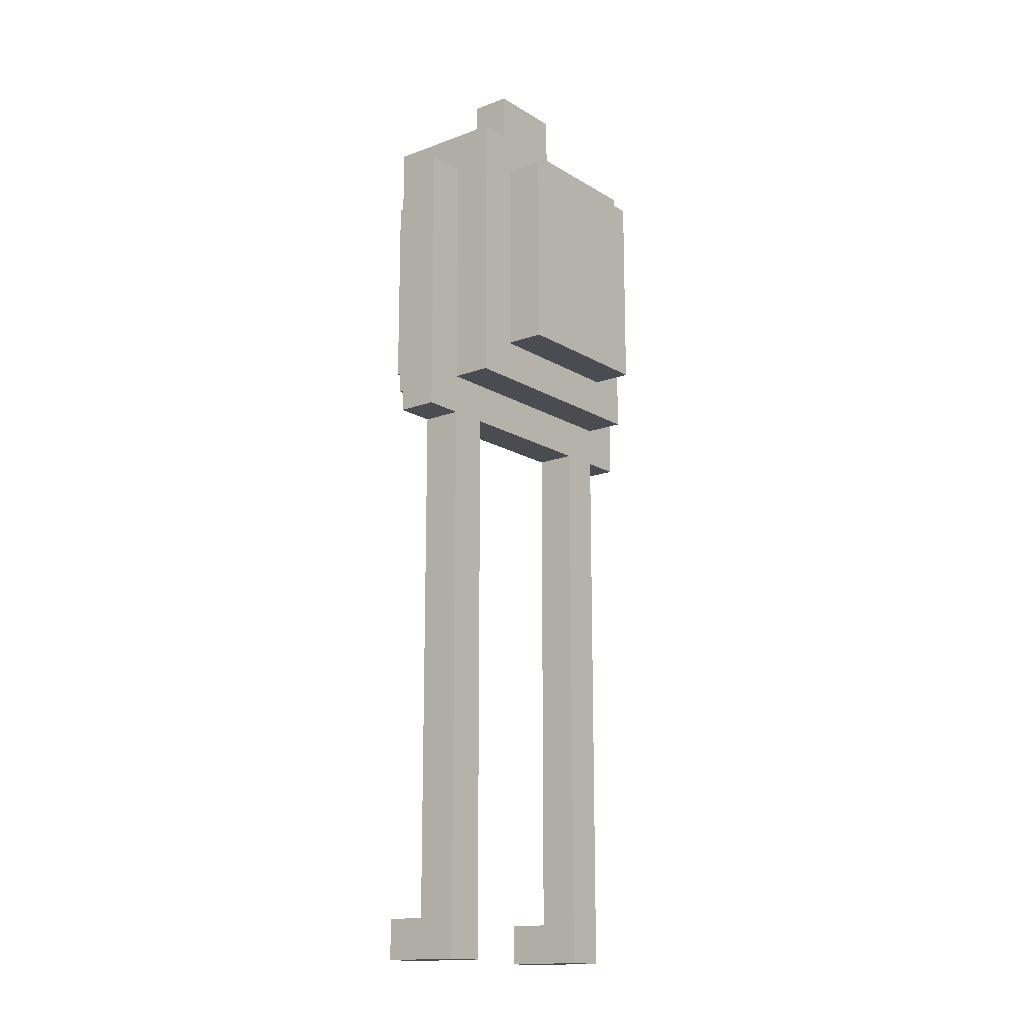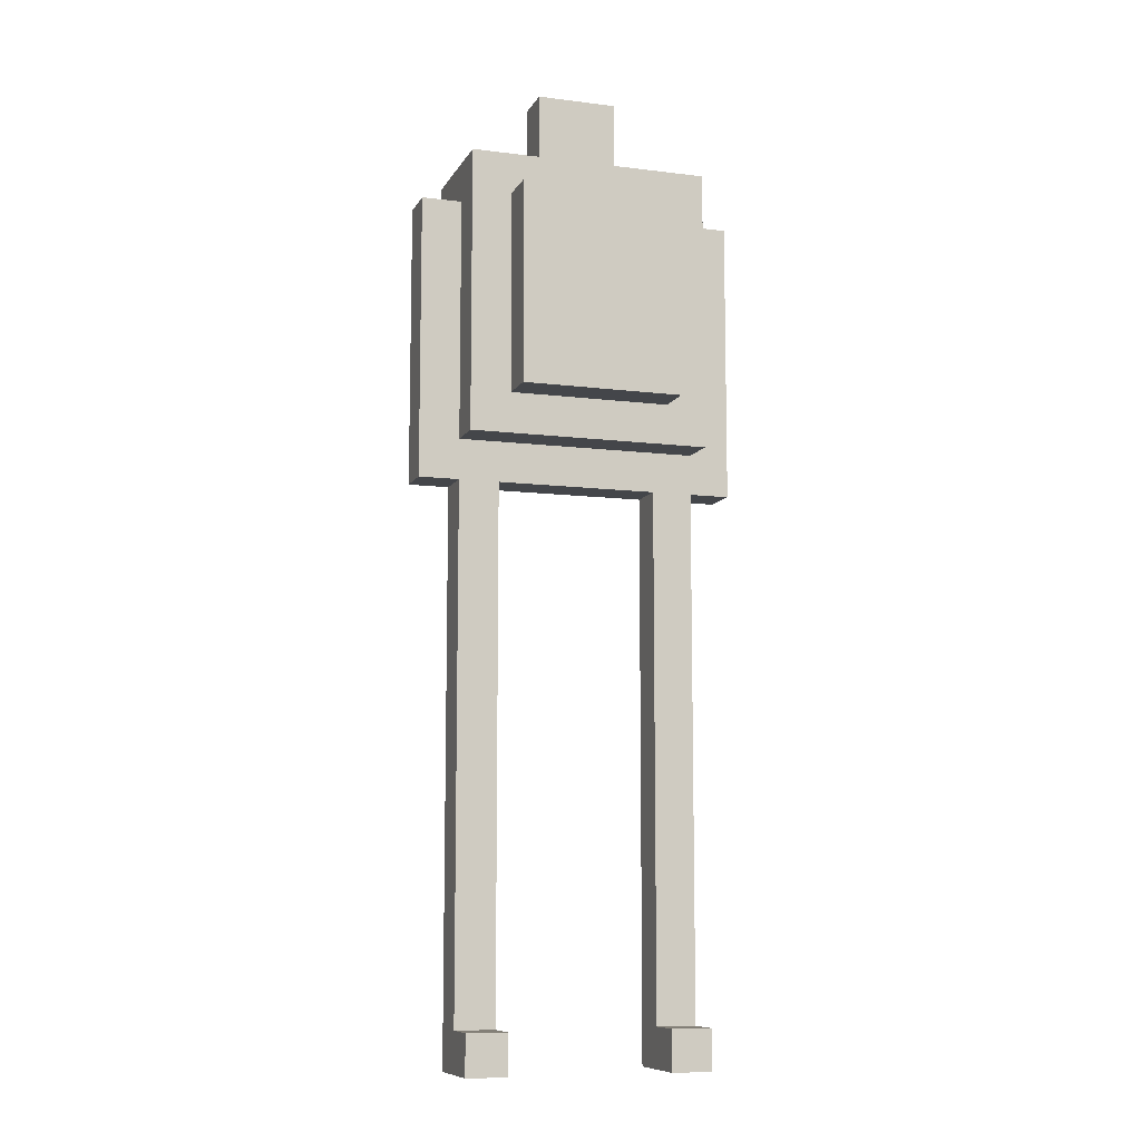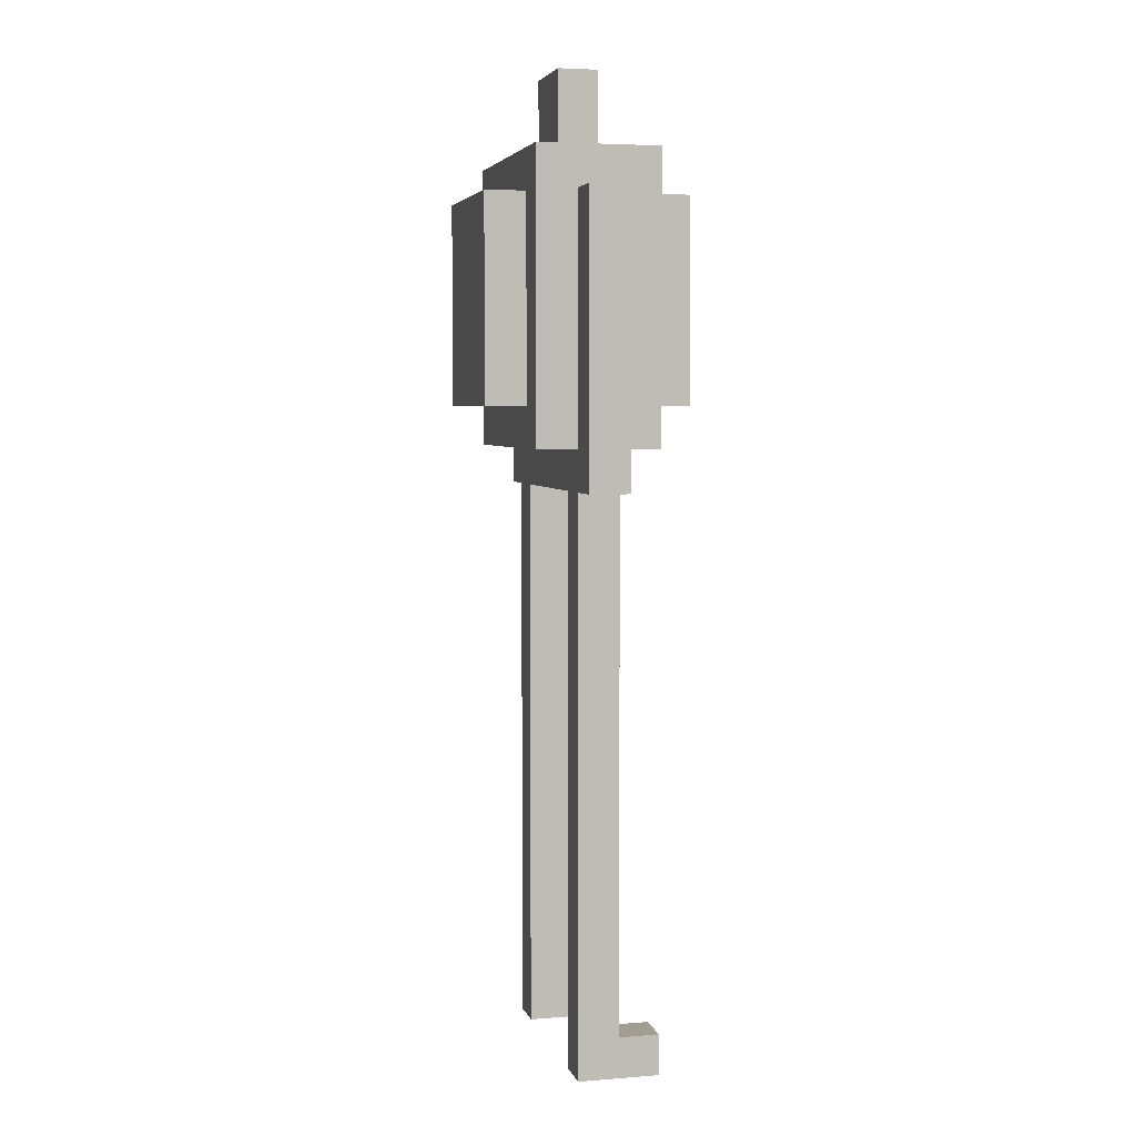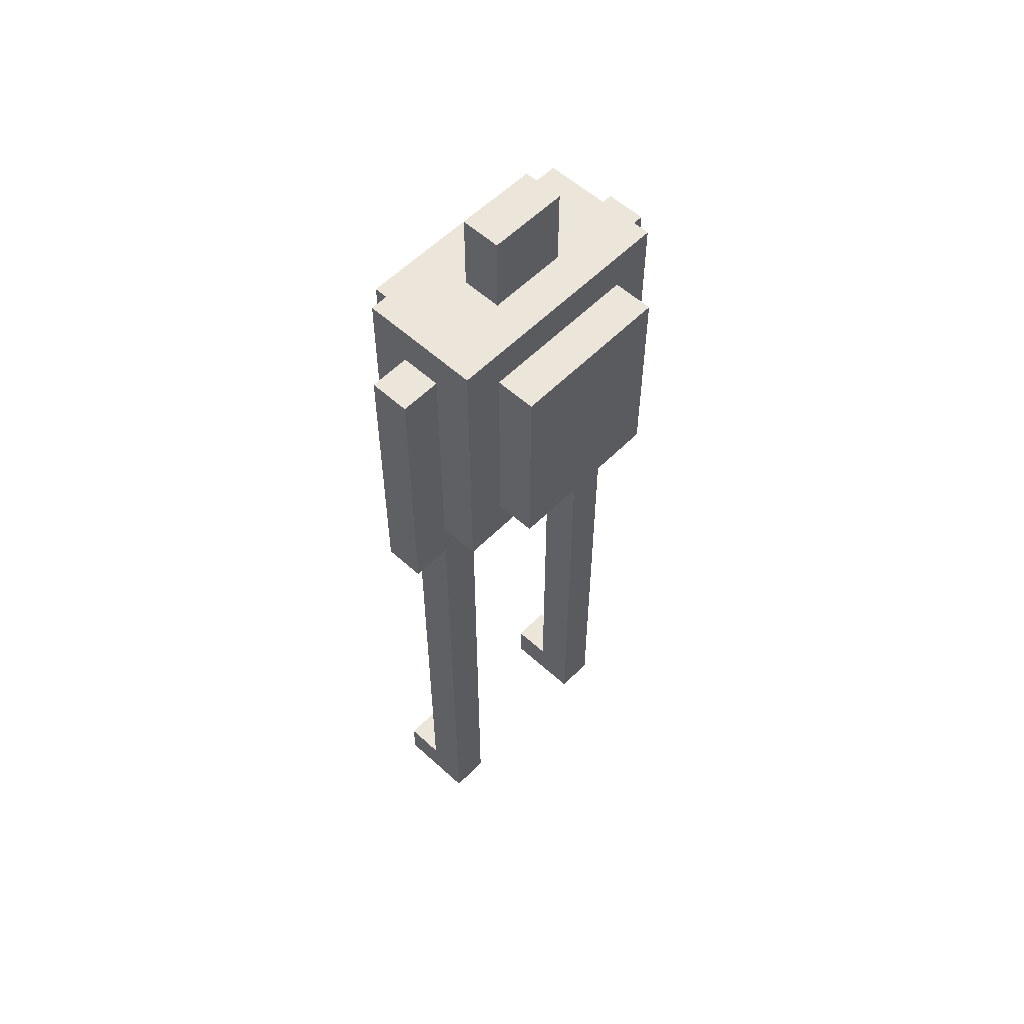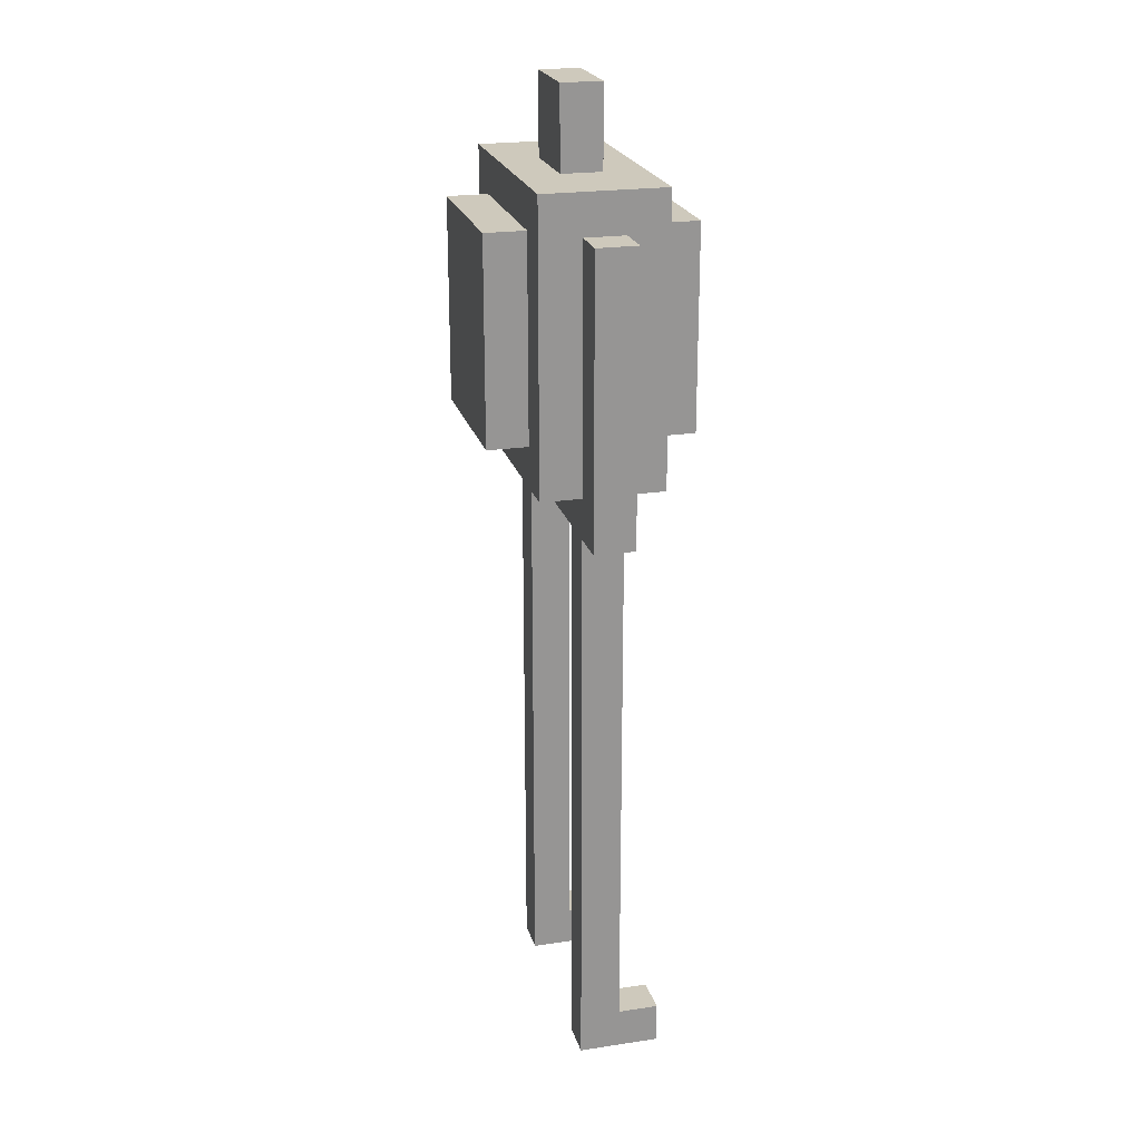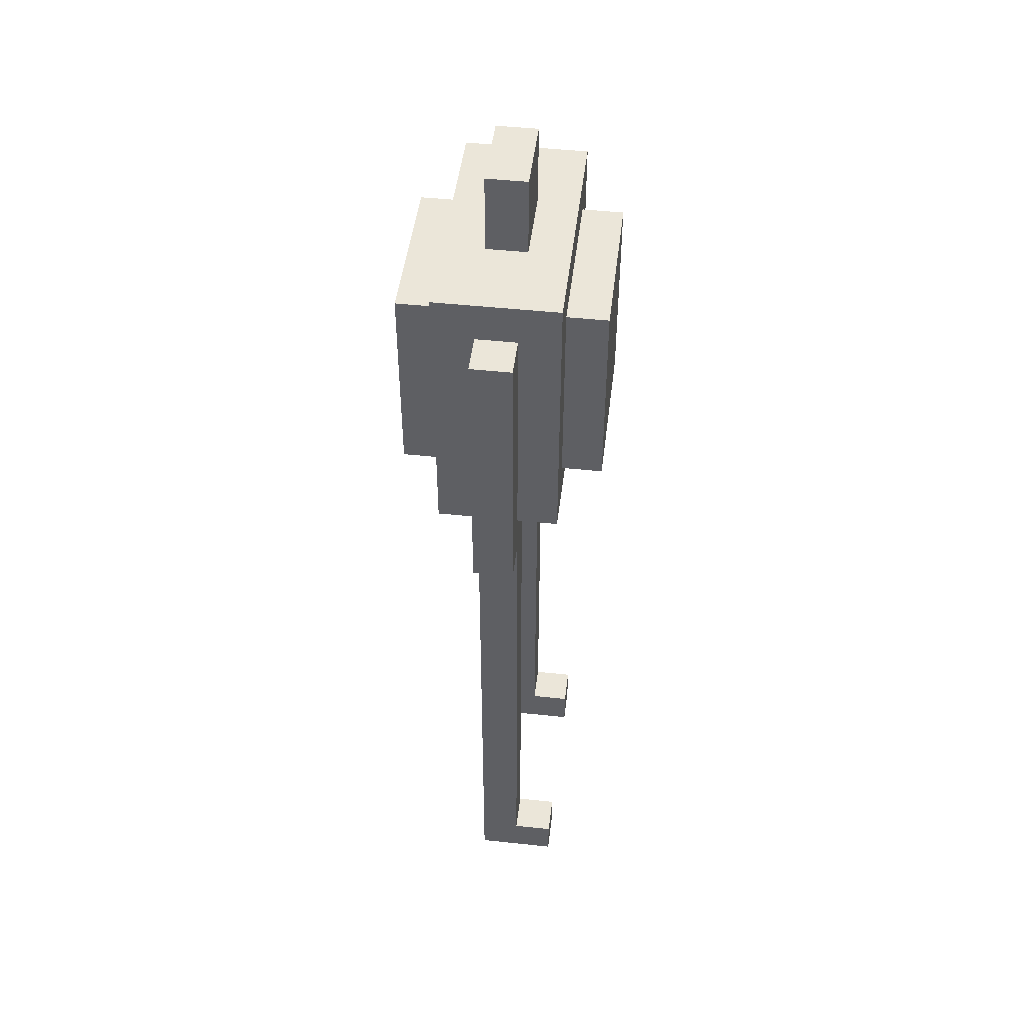
<metadata>
{"format":"obj","ext":"obj","renderer":"f3d","projection":"perspective","resolution":1024,"background":"white","views":[{"elev":-15.5,"azim":128.4,"up":"+Y"},{"elev":-9.4,"azim":-18.3,"up":"+Y"},{"elev":4.7,"azim":-104.0,"up":"+Y"},{"elev":56.3,"azim":133.6,"up":"+Y"},{"elev":22.3,"azim":-104.5,"up":"+Y"},{"elev":47.5,"azim":-83.1,"up":"+Y"}]}
</metadata>
<code>
g guy4
v -4 14 -0
v -4 14 -1
v -4 15 -0
v -4 15 -1
v -4 21 -0
v -4 21 -1
v -3 0 1
v -3 0 -1
v -3 1 1
v -3 1 -0
v -3 1 -1
v -3 14 -0
v -3 14 -1
v -3 15 1
v -3 15 -0
v -3 15 -1
v -3 15 -2
v -3 21 -0
v -3 21 -1
v -3 22 1
v -3 22 -2
v -2 16 2
v -2 16 1
v -2 16 -2
v -2 16 -3
v -2 21 2
v -2 21 1
v -2 21 -2
v -2 21 -3
v -1 22 -0
v -1 22 -1
v -1 24 -0
v -1 24 -1
v 2 0 1
v 2 0 -1
v 2 1 1
v 2 1 -0
v 2 1 -1
v 2 14 -0
v 2 14 -1
v -2 0 1
v -2 0 -1
v -2 1 1
v -2 1 -0
v -2 1 -1
v -2 14 -0
v -2 14 -1
v 1 22 -0
v 1 22 -1
v 1 24 -0
v 1 24 -1
v 2 16 2
v 2 16 1
v 2 16 -2
v 2 16 -3
v 2 21 2
v 2 21 1
v 2 21 -2
v 2 21 -3
v 3 0 1
v 3 0 -1
v 3 1 1
v 3 1 -0
v 3 1 -1
v 3 14 -0
v 3 14 -1
v 3 15 1
v 3 15 -0
v 3 15 -1
v 3 15 -2
v 3 21 -0
v 3 21 -1
v 3 22 1
v 3 22 -2
v 4 14 -0
v 4 14 -1
v 4 15 -0
v 4 15 -1
v 4 21 -0
v 4 21 -1
v -2 16 2
v -2 21 2
v 2 16 2
v 2 21 2
v -3 0 1
v -3 1 1
v -3 15 1
v -3 22 1
v -2 0 1
v -2 1 1
v -2 16 1
v -2 21 1
v 2 0 1
v 2 1 1
v 2 16 1
v 2 21 1
v 3 0 1
v 3 1 1
v 3 15 1
v 3 22 1
v -4 14 -0
v -4 15 -0
v -4 21 -0
v -3 1 -0
v -3 14 -0
v -3 15 -0
v -3 21 -0
v -2 1 -0
v -2 14 -0
v -1 22 -0
v -1 24 -0
v 1 22 -0
v 1 24 -0
v 2 1 -0
v 2 14 -0
v 3 1 -0
v 3 14 -0
v 3 15 -0
v 3 21 -0
v 4 14 -0
v 4 15 -0
v 4 21 -0
v -4 14 -1
v -4 15 -1
v -4 21 -1
v -3 0 -1
v -3 1 -1
v -3 14 -1
v -3 15 -1
v -3 21 -1
v -2 0 -1
v -2 1 -1
v -2 14 -1
v -1 22 -1
v -1 24 -1
v 1 22 -1
v 1 24 -1
v 2 0 -1
v 2 1 -1
v 2 14 -1
v 3 0 -1
v 3 1 -1
v 3 14 -1
v 3 15 -1
v 3 21 -1
v 4 14 -1
v 4 15 -1
v 4 21 -1
v -3 15 -2
v -3 22 -2
v -2 16 -2
v -2 21 -2
v 2 16 -2
v 2 21 -2
v 3 15 -2
v 3 22 -2
v -2 16 -3
v -2 21 -3
v 2 16 -3
v 2 21 -3
v -3 0 1
v -2 0 1
v 2 0 1
v 3 0 1
v -3 0 -1
v -2 0 -1
v 2 0 -1
v 3 0 -1
v -4 14 -0
v -3 14 -0
v -2 14 -0
v 2 14 -0
v 3 14 -0
v 4 14 -0
v -4 14 -1
v -3 14 -1
v -2 14 -1
v 2 14 -1
v 3 14 -1
v 4 14 -1
v -3 15 1
v 3 15 1
v -3 15 -0
v 3 15 -0
v -3 15 -1
v 3 15 -1
v -3 15 -2
v 3 15 -2
v -2 16 2
v 2 16 2
v -2 16 1
v 2 16 1
v -2 16 -2
v 2 16 -2
v -2 16 -3
v 2 16 -3
v -3 1 1
v -2 1 1
v 2 1 1
v 3 1 1
v -3 1 -0
v -2 1 -0
v 2 1 -0
v 3 1 -0
v -2 21 2
v 2 21 2
v -2 21 1
v 2 21 1
v -4 21 -0
v -3 21 -0
v 3 21 -0
v 4 21 -0
v -4 21 -1
v -3 21 -1
v 3 21 -1
v 4 21 -1
v -2 21 -2
v 2 21 -2
v -2 21 -3
v 2 21 -3
v -3 22 1
v 3 22 1
v -1 22 -0
v 1 22 -0
v -1 22 -1
v 1 22 -1
v -3 22 -2
v 3 22 -2
v -1 24 -0
v 1 24 -0
v -1 24 -1
v 1 24 -1
f 3 2 1
f 4 2 3
f 5 4 3
f 6 4 5
f 9 8 7
f 10 8 9
f 11 8 10
f 12 11 10
f 13 11 12
f 18 15 14
f 19 17 16
f 20 18 14
f 20 19 18
f 21 17 19
f 21 19 20
f 26 23 22
f 27 23 26
f 28 25 24
f 29 25 28
f 32 31 30
f 33 31 32
f 36 35 34
f 37 35 36
f 38 35 37
f 39 38 37
f 40 38 39
f 41 42 43
f 43 42 44
f 44 42 45
f 44 45 46
f 46 45 47
f 48 49 50
f 50 49 51
f 52 53 56
f 56 53 57
f 54 55 58
f 58 55 59
f 60 61 62
f 62 61 63
f 63 61 64
f 63 64 65
f 65 64 66
f 67 68 71
f 69 70 72
f 67 71 73
f 71 72 73
f 72 70 74
f 73 72 74
f 75 76 77
f 77 76 78
f 77 78 79
f 79 78 80
f 83 82 81
f 84 82 83
f 89 86 85
f 90 86 89
f 91 88 87
f 92 88 91
f 95 91 87
f 96 88 92
f 97 94 93
f 98 94 97
f 99 95 87
f 99 96 95
f 100 88 96
f 100 96 99
f 105 102 101
f 106 103 102
f 106 102 105
f 107 103 106
f 108 105 104
f 108 106 105
f 109 106 108
f 112 111 110
f 113 111 112
f 115 106 109
f 116 115 114
f 117 106 115
f 117 115 116
f 118 106 117
f 120 118 117
f 121 119 118
f 121 118 120
f 122 119 121
f 123 124 128
f 124 125 129
f 128 124 129
f 129 125 130
f 126 127 131
f 127 128 132
f 131 127 132
f 128 129 132
f 132 129 133
f 134 135 136
f 136 135 137
f 133 129 140
f 138 139 141
f 139 140 142
f 141 139 142
f 140 129 143
f 142 140 143
f 143 129 144
f 143 144 146
f 144 145 147
f 146 144 147
f 147 145 148
f 149 150 151
f 151 150 152
f 149 151 153
f 152 150 154
f 149 153 155
f 153 154 155
f 154 150 156
f 155 154 156
f 157 158 159
f 159 158 160
f 165 162 161
f 166 162 165
f 167 164 163
f 168 164 167
f 175 170 169
f 176 170 175
f 177 172 171
f 178 172 177
f 179 174 173
f 180 174 179
f 183 182 181
f 184 182 183
f 187 186 185
f 188 186 187
f 191 190 189
f 192 190 191
f 195 194 193
f 196 194 195
f 197 198 201
f 201 198 202
f 199 200 203
f 203 200 204
f 205 206 207
f 207 206 208
f 209 210 213
f 213 210 214
f 211 212 215
f 215 212 216
f 217 218 219
f 219 218 220
f 221 222 223
f 223 222 224
f 221 223 225
f 224 222 226
f 221 225 227
f 225 226 227
f 226 222 228
f 227 226 228
f 229 230 231
f 231 230 232

</code>
